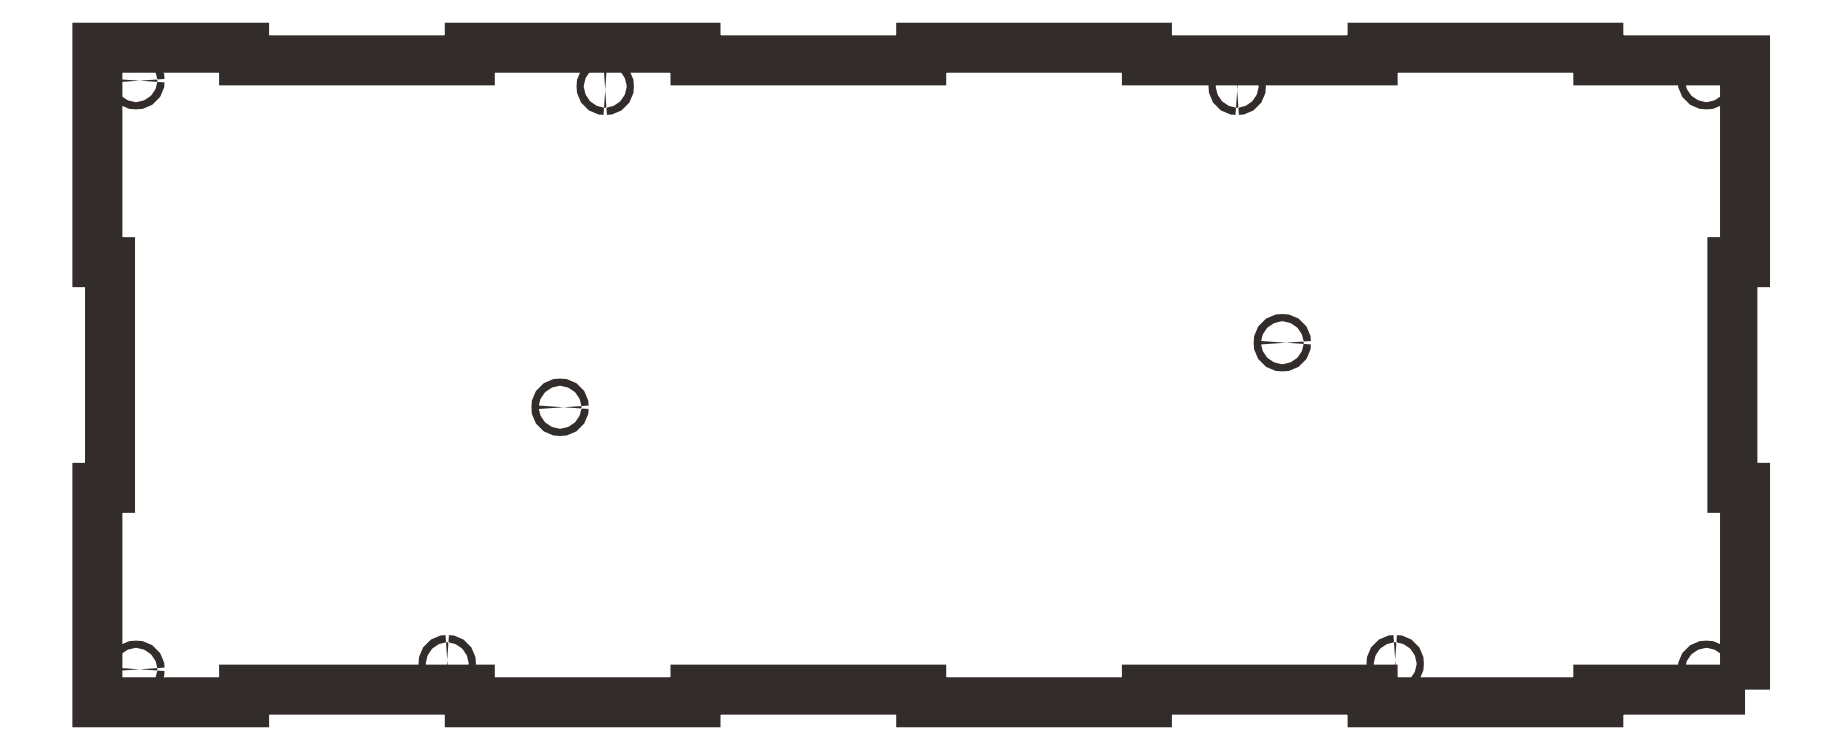
<metadata>
{"format":"dxf","ext":"dxf","renderer":"ezdxf+matplotlib","layout":"modelspace","background":"white","min_lineweight":24,"dpi":150}
</metadata>
<code>
0
SECTION
2
ENTITIES
0
SPLINE
8
\U+30EC\U+30A4\U3e+05\U+30FC 1
210
0
220
0
230
1
70
    11
71
     3
72
   125
73
   121
74
     0
42
1e-10
43
1e-10
40
0
40
0
40
0
40
0
40
1
40
1
40
1
40
2
40
2
40
2
40
3
40
3
40
3
40
4
40
4
40
4
40
5
40
5
40
5
40
6
40
6
40
6
40
7
40
7
40
7
40
8
40
8
40
8
40
9
40
9
40
9
40
10
40
10
40
10
40
11
40
11
40
11
40
12
40
12
40
12
40
13
40
13
40
13
40
14
40
14
40
14
40
15
40
15
40
15
40
16
40
16
40
16
40
17
40
17
40
17
40
18
40
18
40
18
40
19
40
19
40
19
40
20
40
20
40
20
40
21
40
21
40
21
40
22
40
22
40
22
40
23
40
23
40
23
40
24
40
24
40
24
40
25
40
25
40
25
40
26
40
26
40
26
40
27
40
27
40
27
40
28
40
28
40
28
40
29
40
29
40
29
40
30
40
30
40
30
40
31
40
31
40
31
40
32
40
32
40
32
40
33
40
33
40
33
40
34
40
34
40
34
40
35
40
35
40
35
40
36
40
36
40
36
40
37
40
37
40
37
40
38
40
38
40
38
40
39
40
39
40
39
40
40
40
40
40
40
40
40
10
737.5
20
-291.9
30
0
10
737.5
20
-291.9
30
0
10
672.5
20
-291.9
30
0
10
672.5
20
-291.9
30
0
10
672.5
20
-291.9
30
0
10
672.5
20
-297.5
30
0
10
672.5
20
-297.5
30
0
10
672.5
20
-297.5
30
0
10
572.5
20
-297.5
30
0
10
572.5
20
-297.5
30
0
10
572.5
20
-297.5
30
0
10
572.5
20
-291.9
30
0
10
572.5
20
-291.9
30
0
10
572.5
20
-291.9
30
0
10
472.5
20
-291.9
30
0
10
472.5
20
-291.9
30
0
10
472.5
20
-291.9
30
0
10
472.5
20
-297.5
30
0
10
472.5
20
-297.5
30
0
10
472.5
20
-297.5
30
0
10
372.5
20
-297.5
30
0
10
372.5
20
-297.5
30
0
10
372.5
20
-297.5
30
0
10
372.5
20
-291.9
30
0
10
372.5
20
-291.9
30
0
10
372.5
20
-291.9
30
0
10
272.5
20
-291.9
30
0
10
272.5
20
-291.9
30
0
10
272.5
20
-291.9
30
0
10
272.5
20
-297.5
30
0
10
272.5
20
-297.5
30
0
10
272.5
20
-297.5
30
0
10
172.5
20
-297.5
30
0
10
172.5
20
-297.5
30
0
10
172.5
20
-297.5
30
0
10
172.5
20
-291.9
30
0
10
172.5
20
-291.9
30
0
10
172.5
20
-291.9
30
0
10
72.5
20
-291.9
30
0
10
72.5
20
-291.9
30
0
10
72.5
20
-291.9
30
0
10
72.5
20
-297.5
30
0
10
72.5
20
-297.5
30
0
10
72.5
20
-297.5
30
0
10
7.5
20
-297.5
30
0
10
7.5
20
-297.5
30
0
10
7.5
20
-297.5
30
0
10
7.5
20
-202.5
30
0
10
7.5
20
-202.5
30
0
10
7.5
20
-202.5
30
0
10
13.1
20
-202.5
30
0
10
13.1
20
-202.5
30
0
10
13.1
20
-202.5
30
0
10
13.1
20
-102.5
30
0
10
13.1
20
-102.5
30
0
10
13.1
20
-102.5
30
0
10
7.5
20
-102.5
30
0
10
7.5
20
-102.5
30
0
10
7.5
20
-102.5
30
0
10
7.5
20
-7.453
30
0
10
7.5
20
-7.453
30
0
10
7.5
20
-7.453
30
0
10
72.5
20
-7.453
30
0
10
72.5
20
-7.453
30
0
10
72.5
20
-7.453
30
0
10
72.5
20
-13.05
30
0
10
72.5
20
-13.05
30
0
10
72.5
20
-13.05
30
0
10
172.5
20
-13.05
30
0
10
172.5
20
-13.05
30
0
10
172.5
20
-13.05
30
0
10
172.5
20
-7.453
30
0
10
172.5
20
-7.453
30
0
10
172.5
20
-7.453
30
0
10
272.5
20
-7.453
30
0
10
272.5
20
-7.453
30
0
10
272.5
20
-7.453
30
0
10
272.5
20
-13.05
30
0
10
272.5
20
-13.05
30
0
10
272.5
20
-13.05
30
0
10
372.5
20
-13.05
30
0
10
372.5
20
-13.05
30
0
10
372.5
20
-13.05
30
0
10
372.5
20
-7.453
30
0
10
372.5
20
-7.453
30
0
10
372.5
20
-7.453
30
0
10
472.5
20
-7.453
30
0
10
472.5
20
-7.453
30
0
10
472.5
20
-7.453
30
0
10
472.5
20
-13.05
30
0
10
472.5
20
-13.05
30
0
10
472.5
20
-13.05
30
0
10
572.5
20
-13.05
30
0
10
572.5
20
-13.05
30
0
10
572.5
20
-13.05
30
0
10
572.5
20
-7.453
30
0
10
572.5
20
-7.453
30
0
10
572.5
20
-7.453
30
0
10
672.5
20
-7.453
30
0
10
672.5
20
-7.453
30
0
10
672.5
20
-7.453
30
0
10
672.5
20
-13.05
30
0
10
672.5
20
-13.05
30
0
10
672.5
20
-13.05
30
0
10
737.5
20
-13.05
30
0
10
737.5
20
-13.05
30
0
10
737.5
20
-13.05
30
0
10
737.5
20
-102.5
30
0
10
737.5
20
-102.5
30
0
10
737.5
20
-102.5
30
0
10
731.9
20
-102.5
30
0
10
731.9
20
-102.5
30
0
10
731.9
20
-102.5
30
0
10
731.9
20
-202.5
30
0
10
731.9
20
-202.5
30
0
10
731.9
20
-202.5
30
0
10
737.5
20
-202.5
30
0
10
737.5
20
-202.5
30
0
10
737.5
20
-202.5
30
0
10
737.5
20
-291.9
30
0
10
737.5
20
-291.9
30
0
0
SPLINE
8
\U+30EC\U+30A4\U3e+05\U+30FC 1
210
0
220
0
230
1
70
    11
71
     3
72
    17
73
    13
74
     0
42
1e-10
43
1e-10
40
0
40
0
40
0
40
0
40
1
40
1
40
1
40
2
40
2
40
2
40
3
40
3
40
3
40
4
40
4
40
4
40
4
10
214.1
20
-166.8
30
0
10
214.1
20
-167.6
30
0
10
213.4
20
-168.4
30
0
10
212.5
20
-168.4
30
0
10
211.6
20
-168.4
30
0
10
210.9
20
-167.6
30
0
10
210.9
20
-166.8
30
0
10
210.9
20
-165.9
30
0
10
211.6
20
-165.2
30
0
10
212.5
20
-165.2
30
0
10
213.4
20
-165.2
30
0
10
214.1
20
-165.9
30
0
10
214.1
20
-166.8
30
0
0
SPLINE
8
\U+30EC\U+30A4\U3e+05\U+30FC 1
210
0
220
0
230
1
70
    11
71
     3
72
    17
73
    13
74
     0
42
1e-10
43
1e-10
40
0
40
0
40
0
40
0
40
1
40
1
40
1
40
2
40
2
40
2
40
3
40
3
40
3
40
4
40
4
40
4
40
4
10
534.1
20
-138.2
30
0
10
534.1
20
-139
30
0
10
533.4
20
-139.8
30
0
10
532.5
20
-139.8
30
0
10
531.6
20
-139.8
30
0
10
530.9
20
-139
30
0
10
530.9
20
-138.2
30
0
10
530.9
20
-137.3
30
0
10
531.6
20
-136.6
30
0
10
532.5
20
-136.6
30
0
10
533.4
20
-136.6
30
0
10
534.1
20
-137.3
30
0
10
534.1
20
-138.2
30
0
0
SPLINE
8
\U+30EC\U+30A4\U3e+05\U+30FC 1
210
0
220
0
230
1
70
    11
71
     3
72
    17
73
    13
74
     0
42
1e-10
43
1e-10
40
0
40
0
40
0
40
0
40
1
40
1
40
1
40
2
40
2
40
2
40
3
40
3
40
3
40
4
40
4
40
4
40
4
10
26.2
20
-22.05
30
0
10
26.2
20
-22.94
30
0
10
25.48
20
-23.65
30
0
10
24.6
20
-23.65
30
0
10
23.72
20
-23.65
30
0
10
23
20
-22.94
30
0
10
23
20
-22.05
30
0
10
23
20
-21.17
30
0
10
23.72
20
-20.45
30
0
10
24.6
20
-20.45
30
0
10
25.48
20
-20.45
30
0
10
26.2
20
-21.17
30
0
10
26.2
20
-22.05
30
0
0
SPLINE
8
\U+30EC\U+30A4\U3e+05\U+30FC 1
210
0
220
0
230
1
70
    11
71
     3
72
    17
73
    13
74
     0
42
1e-10
43
1e-10
40
0
40
0
40
0
40
0
40
1
40
1
40
1
40
2
40
2
40
2
40
3
40
3
40
3
40
4
40
4
40
4
40
4
10
26.2
20
-282.9
30
0
10
26.2
20
-282
30
0
10
25.48
20
-281.3
30
0
10
24.6
20
-281.3
30
0
10
23.72
20
-281.3
30
0
10
23
20
-282
30
0
10
23
20
-282.9
30
0
10
23
20
-283.7
30
0
10
23.72
20
-284.5
30
0
10
24.6
20
-284.5
30
0
10
25.48
20
-284.5
30
0
10
26.2
20
-283.7
30
0
10
26.2
20
-282.9
30
0
0
SPLINE
8
\U+30EC\U+30A4\U3e+05\U+30FC 1
210
0
220
0
230
1
70
    11
71
     3
72
    17
73
    13
74
     0
42
1e-10
43
1e-10
40
0
40
0
40
0
40
0
40
1
40
1
40
1
40
2
40
2
40
2
40
3
40
3
40
3
40
4
40
4
40
4
40
4
10
718.8
20
-22.05
30
0
10
718.8
20
-22.94
30
0
10
719.5
20
-23.65
30
0
10
720.4
20
-23.65
30
0
10
721.3
20
-23.65
30
0
10
722
20
-22.94
30
0
10
722
20
-22.05
30
0
10
722
20
-21.17
30
0
10
721.3
20
-20.45
30
0
10
720.4
20
-20.45
30
0
10
719.5
20
-20.45
30
0
10
718.8
20
-21.17
30
0
10
718.8
20
-22.05
30
0
0
SPLINE
8
\U+30EC\U+30A4\U3e+05\U+30FC 1
210
0
220
0
230
1
70
    11
71
     3
72
    17
73
    13
74
     0
42
1e-10
43
1e-10
40
0
40
0
40
0
40
0
40
1
40
1
40
1
40
2
40
2
40
2
40
3
40
3
40
3
40
4
40
4
40
4
40
4
10
718.8
20
-282.9
30
0
10
718.8
20
-282
30
0
10
719.5
20
-281.3
30
0
10
720.4
20
-281.3
30
0
10
721.3
20
-281.3
30
0
10
722
20
-282
30
0
10
722
20
-282.9
30
0
10
722
20
-283.7
30
0
10
721.3
20
-284.5
30
0
10
720.4
20
-284.5
30
0
10
719.5
20
-284.5
30
0
10
718.8
20
-283.7
30
0
10
718.8
20
-282.9
30
0
0
SPLINE
8
\U+30EC\U+30A4\U3e+05\U+30FC 1
210
0
220
0
230
1
70
    11
71
     3
72
    17
73
    13
74
     0
42
1e-10
43
1e-10
40
0
40
0
40
0
40
0
40
1
40
1
40
1
40
2
40
2
40
2
40
3
40
3
40
3
40
4
40
4
40
4
40
4
10
232.5
20
-26.15
30
0
10
231.6
20
-26.15
30
0
10
230.9
20
-25.44
30
0
10
230.9
20
-24.55
30
0
10
230.9
20
-23.67
30
0
10
231.6
20
-22.95
30
0
10
232.5
20
-22.95
30
0
10
233.4
20
-22.95
30
0
10
234.1
20
-23.67
30
0
10
234.1
20
-24.55
30
0
10
234.1
20
-25.44
30
0
10
233.4
20
-26.15
30
0
10
232.5
20
-26.15
30
0
0
SPLINE
8
\U+30EC\U+30A4\U3e+05\U+30FC 1
210
0
220
0
230
1
70
    11
71
     3
72
    17
73
    13
74
     0
42
1e-10
43
1e-10
40
0
40
0
40
0
40
0
40
1
40
1
40
1
40
2
40
2
40
2
40
3
40
3
40
3
40
4
40
4
40
4
40
4
10
512.5
20
-26.15
30
0
10
511.6
20
-26.15
30
0
10
510.9
20
-25.44
30
0
10
510.9
20
-24.55
30
0
10
510.9
20
-23.67
30
0
10
511.6
20
-22.95
30
0
10
512.5
20
-22.95
30
0
10
513.4
20
-22.95
30
0
10
514.1
20
-23.67
30
0
10
514.1
20
-24.55
30
0
10
514.1
20
-25.44
30
0
10
513.4
20
-26.15
30
0
10
512.5
20
-26.15
30
0
0
SPLINE
8
\U+30EC\U+30A4\U3e+05\U+30FC 1
210
0
220
0
230
1
70
    11
71
     3
72
    17
73
    13
74
     0
42
1e-10
43
1e-10
40
0
40
0
40
0
40
0
40
1
40
1
40
1
40
2
40
2
40
2
40
3
40
3
40
3
40
4
40
4
40
4
40
4
10
162.5
20
-278.8
30
0
10
163.4
20
-278.8
30
0
10
164.1
20
-279.5
30
0
10
164.1
20
-280.4
30
0
10
164.1
20
-281.2
30
0
10
163.4
20
-282
30
0
10
162.5
20
-282
30
0
10
161.6
20
-282
30
0
10
160.9
20
-281.2
30
0
10
160.9
20
-280.4
30
0
10
160.9
20
-279.5
30
0
10
161.6
20
-278.8
30
0
10
162.5
20
-278.8
30
0
0
SPLINE
8
\U+30EC\U+30A4\U3e+05\U+30FC 1
210
0
220
0
230
1
70
    11
71
     3
72
    17
73
    13
74
     0
42
1e-10
43
1e-10
40
0
40
0
40
0
40
0
40
1
40
1
40
1
40
2
40
2
40
2
40
3
40
3
40
3
40
4
40
4
40
4
40
4
10
582.5
20
-278.8
30
0
10
583.4
20
-278.8
30
0
10
584.1
20
-279.5
30
0
10
584.1
20
-280.4
30
0
10
584.1
20
-281.2
30
0
10
583.4
20
-282
30
0
10
582.5
20
-282
30
0
10
581.6
20
-282
30
0
10
580.9
20
-281.2
30
0
10
580.9
20
-280.4
30
0
10
580.9
20
-279.5
30
0
10
581.6
20
-278.8
30
0
10
582.5
20
-278.8
30
0
0
ENDSEC
0
EOF

</code>
